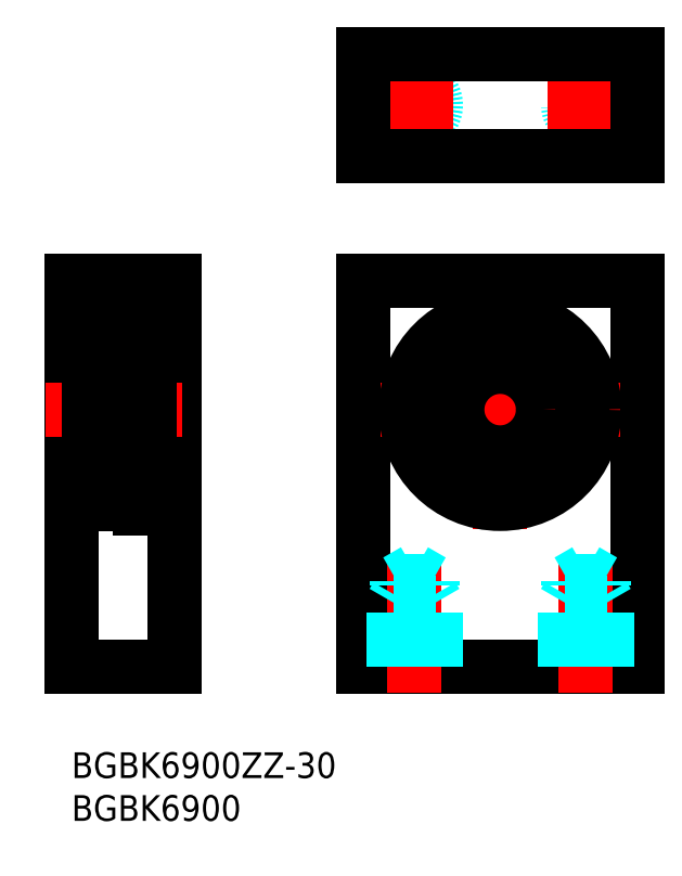
<metadata>
{"format":"dxf","ext":"dxf","renderer":"ezdxf+matplotlib","layout":"modelspace","background":"white","min_lineweight":24,"dpi":150}
</metadata>
<code>
0
SECTION
2
ENTITIES
0
INSERT
8
MSM_CONTINUOUS
2
*U4
10
0
20
0
30
0
0
INSERT
8
MSM_CONTINUOUS
2
*U5
10
0
20
0
30
0
0
LINE
8
MSM_CONTINUOUS
10
34.03
20
10
30
0
11
34.03
21
55
31
0
0
LINE
8
MSM_CONTINUOUS
10
66.03
20
10
30
0
11
66.03
21
55
31
0
0
LINE
8
MSM_CENTER
10
50.03
20
54
30
0
11
50.03
21
26
31
0
0
LINE
8
MSM_CONTINUOUS
10
34.03
20
10
30
0
11
66.03
21
10
31
0
0
LINE
8
MSM_CENTER
10
64.03
20
40
30
0
11
36.03
21
40
31
0
0
LINE
8
MSM_CENTER
10
40.03
20
7
30
0
11
40.03
21
24.19
31
0
0
LINE
8
MSM_CENTER
10
60.03
20
7
30
0
11
60.03
21
24.19
31
0
0
LINE
8
MSM_CONTINUOUS
10
3.6e-15
20
55
30
0
11
3.6e-15
21
10
31
0
0
LINE
8
MSM_CONTINUOUS
10
12
20
10
30
0
11
12
21
55
31
0
0
LINE
8
MSM_CONTINUOUS
10
3.6e-15
20
10
30
0
11
12
21
10
31
0
0
LINE
8
MSM_CENTER
10
-3
20
40
30
0
11
15
21
40
31
0
0
LINE
8
MSM_CONTINUOUS
10
3.6e-15
20
30.5
30
0
11
2
21
30.5
31
0
0
LINE
8
MSM_CONTINUOUS
10
34.03
20
55
30
0
11
66.03
21
55
31
0
0
LINE
8
MSM_CONTINUOUS
10
3.6e-15
20
55
30
0
11
12
21
55
31
0
0
LINE
8
MSM_CONTINUOUS
10
3.6e-15
20
49.5
30
0
11
2
21
49.5
31
0
0
LINE
8
MSM_CONTINUOUS
10
2.3
20
29
30
0
11
8
21
29
31
0
0
LINE
8
MSM_CONTINUOUS
10
2.3
20
35
30
0
11
7.7
21
35
31
0
0
LINE
8
MSM_CONTINUOUS
10
2.3
20
45
30
0
11
7.7
21
45
31
0
0
LINE
8
MSM_CONTINUOUS
10
2.3
20
51
30
0
11
8
21
51
31
0
0
LINE
8
MSM_CONTINUOUS
10
2
20
50.7
30
0
11
2
21
29.3
31
0
0
ARC
8
MSM_CONTINUOUS
10
2.3
20
50.7
30
0
40
0.3
50
90
51
180
0
ARC
8
MSM_CONTINUOUS
10
7.7
20
50.7
30
0
40
0.3
50
0
51
90
0
ARC
8
MSM_CONTINUOUS
10
7.7
20
45.3
30
0
40
0.3
50
270
51
0
0
ARC
8
MSM_CONTINUOUS
10
2.3
20
45.3
30
0
40
0.3
50
180
51
270
0
ARC
8
MSM_CONTINUOUS
10
2.3
20
29.3
30
0
40
0.3
50
180
51
270
0
ARC
8
MSM_CONTINUOUS
10
7.7
20
29.3
30
0
40
0.3
50
270
51
0
0
ARC
8
MSM_CONTINUOUS
10
7.7
20
34.7
30
0
40
0.3
50
0
51
90
0
ARC
8
MSM_CONTINUOUS
10
2.3
20
34.7
30
0
40
0.3
50
90
51
180
0
LINE
8
MSM_CONTINUOUS
10
8
20
51.5
30
0
11
8
21
28.5
31
0
0
CIRCLE
8
MSM_CONTINUOUS
10
50.03
20
40
30
0
40
11
0
CIRCLE
8
MSM_CONTINUOUS
10
50.03
20
40
30
0
40
5
0
ARC
8
MSM_CONTINUOUS
10
54.55
20
31.64
30
0
40
2
50
196.3
51
253.2
0
LINE
8
MSM_CONTINUOUS
10
52.61
20
31.14
30
0
11
52.63
21
31.08
31
0
0
ARC
8
MSM_CONTINUOUS
10
54.58
20
31.72
30
0
40
2.05
50
62.78
51
196.3
0
ARC
8
MSM_CONTINUOUS
10
56.45
20
35.36
30
0
40
2.05
50
242.8
51
328
0
ARC
8
MSM_CONTINUOUS
10
50.03
20
39.37
30
0
40
9.625
50
328
51
212
0
ARC
8
MSM_CONTINUOUS
10
43.6
20
35.36
30
0
40
2.05
50
212
51
297.2
0
ARC
8
MSM_CONTINUOUS
10
45.48
20
31.72
30
0
40
2.05
50
343.7
51
117.2
0
LINE
8
MSM_CONTINUOUS
10
47.43
20
31.08
30
0
11
47.44
21
31.14
31
0
0
ARC
8
MSM_CONTINUOUS
10
45.51
20
31.64
30
0
40
2
50
286.8
51
343.7
0
CIRCLE
8
MSM_CONTINUOUS
10
54.58
20
31.72
30
0
40
1
0
CIRCLE
8
MSM_CONTINUOUS
10
45.48
20
31.72
30
0
40
1
0
LINE
8
MSM_CONTINUOUS
10
9
20
51.5
30
0
11
9
21
29.64
31
0
0
LINE
8
MSM_CONTINUOUS
10
9
20
29.64
30
0
11
8
21
29.64
31
0
0
LINE
8
MSM_CONTINUOUS
10
9
20
33.77
30
0
11
8
21
33.77
31
0
0
LINE
8
MSM_CONTINUOUS
10
9
20
49
30
0
11
8
21
49
31
0
0
LINE
8
MSM_CONTINUOUS
10
9.15
20
51.5
30
0
11
8
21
51.5
31
0
0
LINE
8
MSM_CONTINUOUS
10
9.15
20
28.5
30
0
11
8
21
28.5
31
0
0
LINE
8
MSM_CONTINUOUS
10
9.15
20
51.5
30
0
11
9.15
21
28.5
31
0
0
LINE
8
MSM_CONTINUOUS
10
12
20
51
30
0
11
9.15
21
51
31
0
0
LINE
8
MSM_CONTINUOUS
10
12
20
29
30
0
11
9.15
21
29
31
0
0
LINE
8
MSM_CENTER
10
40.03
20
71.04
30
0
11
40.03
21
80.04
31
0
0
CIRCLE
8
MSM_DASHED
10
40.03
20
75.54
30
0
40
2.067
0
CIRCLE
8
MSM_DASHED
10
40.03
20
75.54
30
0
40
2.5
0
LINE
8
MSM_CENTER
10
35.53
20
75.54
30
0
11
44.53
21
75.54
31
0
0
LINE
8
MSM_CENTER
10
60.03
20
71.04
30
0
11
60.03
21
80.04
31
0
0
CIRCLE
8
MSM_DASHED
10
60.03
20
75.54
30
0
40
2.067
0
CIRCLE
8
MSM_DASHED
10
60.03
20
75.54
30
0
40
2.5
0
LINE
8
MSM_CENTER
10
55.53
20
75.54
30
0
11
64.53
21
75.54
31
0
0
LINE
8
MSM_DASHED
10
37.53
20
10
30
0
11
37.53
21
17.5
31
0
0
LINE
8
MSM_DASHED
10
37.96
20
10
30
0
11
37.96
21
20
31
0
0
LINE
8
MSM_DASHED
10
42.09
20
10
30
0
11
42.09
21
20
31
0
0
LINE
8
MSM_DASHED
10
42.53
20
10
30
0
11
42.53
21
17.5
31
0
0
LINE
8
MSM_DASHED
10
42.09
20
20
30
0
11
37.96
21
20
31
0
0
LINE
8
MSM_DASHED
10
37.96
20
20
30
0
11
40.03
21
21.19
31
0
0
LINE
8
MSM_DASHED
10
42.53
20
17.5
30
0
11
37.53
21
17.5
31
0
0
LINE
8
MSM_DASHED
10
42.09
20
20
30
0
11
40.03
21
21.19
31
0
0
LINE
8
MSM_DASHED
10
42.53
20
17.5
30
0
11
42.09
21
18.25
31
0
0
LINE
8
MSM_DASHED
10
37.53
20
17.5
30
0
11
37.96
21
18.25
31
0
0
LINE
8
MSM_CONTINUOUS
10
34.03
20
81.54
30
0
11
34.03
21
69.54
31
0
0
LINE
8
MSM_CONTINUOUS
10
66.03
20
81.54
30
0
11
66.03
21
69.54
31
0
0
LINE
8
MSM_CONTINUOUS
10
66.03
20
69.54
30
0
11
34.03
21
69.54
31
0
0
LINE
8
MSM_CONTINUOUS
10
66.03
20
81.54
30
0
11
34.03
21
81.54
31
0
0
LINE
8
MSM_DASHED
10
57.53
20
10
30
0
11
57.53
21
17.5
31
0
0
LINE
8
MSM_DASHED
10
57.96
20
10
30
0
11
57.96
21
20
31
0
0
LINE
8
MSM_DASHED
10
62.09
20
10
30
0
11
62.09
21
20
31
0
0
LINE
8
MSM_DASHED
10
62.53
20
10
30
0
11
62.53
21
17.5
31
0
0
LINE
8
MSM_DASHED
10
62.09
20
20
30
0
11
57.96
21
20
31
0
0
LINE
8
MSM_DASHED
10
57.96
20
20
30
0
11
60.03
21
21.19
31
0
0
LINE
8
MSM_DASHED
10
62.53
20
17.5
30
0
11
57.53
21
17.5
31
0
0
LINE
8
MSM_DASHED
10
62.09
20
20
30
0
11
60.03
21
21.19
31
0
0
LINE
8
MSM_DASHED
10
62.53
20
17.5
30
0
11
62.09
21
18.25
31
0
0
LINE
8
MSM_DASHED
10
57.53
20
17.5
30
0
11
57.96
21
18.25
31
0
0
CIRCLE
8
MSM_CONTINUOUS
10
5
20
48
30
0
40
1.587
0
LINE
8
MSM_CONTINUOUS
10
3.132
20
48.99
30
0
11
2.432
21
48.55
31
0
0
LINE
8
MSM_CONTINUOUS
10
2.932
20
49.1
30
0
11
2.232
21
48.66
31
0
0
ARC
8
MSM_CONTINUOUS
10
2.432
20
47.05
30
0
40
0.2
50
180
51
270
0
LINE
8
MSM_CONTINUOUS
10
2.1
20
46.7
30
0
11
2.35
21
46.7
31
0
0
ARC
8
MSM_CONTINUOUS
10
2.1
20
46.6
30
0
40
0.1
50
90.01
51
180
0
LINE
8
MSM_CONTINUOUS
10
2.961
20
46.48
30
0
11
3.125
21
46.93
31
0
0
LINE
8
MSM_CONTINUOUS
10
2.35
20
46.7
30
0
11
2.584
21
46.42
31
0
0
ARC
8
MSM_CONTINUOUS
10
2.737
20
46.55
30
0
40
0.1994
50
220.1
51
270.1
0
LINE
8
MSM_CONTINUOUS
10
2.737
20
46.35
30
0
11
2.773
21
46.35
31
0
0
ARC
8
MSM_CONTINUOUS
10
2.773
20
46.55
30
0
40
0.1998
50
270
51
340.2
0
LINE
8
MSM_CONTINUOUS
10
3.219
20
47
30
0
11
3.767
21
47
31
0
0
LINE
8
MSM_CONTINUOUS
10
2.432
20
48.55
30
0
11
2.432
21
47.05
31
0
0
LINE
8
MSM_CONTINUOUS
10
2.232
20
48.66
30
0
11
2.232
21
47.05
31
0
0
LINE
8
MSM_CONTINUOUS
10
2.882
20
46.85
30
0
11
2.882
21
47.05
31
0
0
LINE
8
MSM_CONTINUOUS
10
2.432
20
46.85
30
0
11
2.882
21
46.85
31
0
0
LINE
8
MSM_CONTINUOUS
10
2.882
20
47.05
30
0
11
2.432
21
47.05
31
0
0
ARC
8
MSM_CONTINUOUS
10
3.219
20
46.9
30
0
40
0.09992
50
89.99
51
160.2
0
LINE
8
MSM_CONTINUOUS
10
2.1
20
49.7
30
0
11
2.41
21
49.7
31
0
0
ARC
8
MSM_CONTINUOUS
10
2.1
20
49.8
30
0
40
0.1
50
180
51
270
0
LINE
8
MSM_CONTINUOUS
10
3.253
20
49
30
0
11
3.767
21
49
31
0
0
ARC
8
MSM_CONTINUOUS
10
2.801
20
49.7
30
0
40
0.2982
50
5.004
51
140.2
0
LINE
8
MSM_CONTINUOUS
10
2.899
20
49.71
30
0
11
2.932
21
49.1
31
0
0
ARC
8
MSM_CONTINUOUS
10
2.562
20
49.57
30
0
40
0.1988
50
139.7
51
225.4
0
LINE
8
MSM_CONTINUOUS
10
2.563
20
49.57
30
0
11
2.726
21
49.76
31
0
0
LINE
8
MSM_CONTINUOUS
10
2.705
20
49.43
30
0
11
2.563
21
49.57
31
0
0
LINE
8
MSM_CONTINUOUS
10
2.563
20
49.29
30
0
11
2.705
21
49.43
31
0
0
LINE
8
MSM_CONTINUOUS
10
2.41
20
49.7
30
0
11
2.572
21
49.89
31
0
0
LINE
8
MSM_CONTINUOUS
10
2.563
20
49.29
30
0
11
2.422
21
49.43
31
0
0
ARC
8
MSM_CONTINUOUS
10
2.801
20
49.7
30
0
40
0.09802
50
4.545
51
140.2
0
ARC
8
MSM_CONTINUOUS
10
3.252
20
49.1
30
0
40
0.09964
50
185
51
270.4
0
LINE
8
MSM_CONTINUOUS
10
3.098
20
49.73
30
0
11
3.153
21
49.09
31
0
0
LINE
8
MSM_CONTINUOUS
10
3.132
20
49.33
30
0
11
3.132
21
48.99
31
0
0
LINE
8
MSM_CONTINUOUS
10
6.868
20
48.99
30
0
11
7.568
21
48.55
31
0
0
LINE
8
MSM_CONTINUOUS
10
7.068
20
49.1
30
0
11
7.768
21
48.66
31
0
0
ARC
8
MSM_CONTINUOUS
10
7.568
20
47.05
30
0
40
0.2
50
270
51
0.006916
0
LINE
8
MSM_CONTINUOUS
10
7.9
20
46.7
30
0
11
7.65
21
46.7
31
0
0
ARC
8
MSM_CONTINUOUS
10
7.9
20
46.6
30
0
40
0.1
50
0.004001
51
89.99
0
LINE
8
MSM_CONTINUOUS
10
7.039
20
46.48
30
0
11
6.875
21
46.93
31
0
0
LINE
8
MSM_CONTINUOUS
10
7.65
20
46.7
30
0
11
7.416
21
46.42
31
0
0
ARC
8
MSM_CONTINUOUS
10
7.263
20
46.55
30
0
40
0.1994
50
269.9
51
319.9
0
LINE
8
MSM_CONTINUOUS
10
7.263
20
46.35
30
0
11
7.227
21
46.35
31
0
0
ARC
8
MSM_CONTINUOUS
10
7.227
20
46.55
30
0
40
0.1998
50
199.8
51
270
0
LINE
8
MSM_CONTINUOUS
10
6.781
20
47
30
0
11
6.233
21
47
31
0
0
LINE
8
MSM_CONTINUOUS
10
7.568
20
48.55
30
0
11
7.568
21
47.05
31
0
0
LINE
8
MSM_CONTINUOUS
10
7.768
20
48.66
30
0
11
7.768
21
47.05
31
0
0
LINE
8
MSM_CONTINUOUS
10
7.118
20
46.85
30
0
11
7.118
21
47.05
31
0
0
LINE
8
MSM_CONTINUOUS
10
7.568
20
46.85
30
0
11
7.118
21
46.85
31
0
0
LINE
8
MSM_CONTINUOUS
10
7.118
20
47.05
30
0
11
7.568
21
47.05
31
0
0
ARC
8
MSM_CONTINUOUS
10
6.781
20
46.9
30
0
40
0.09992
50
19.82
51
90.01
0
LINE
8
MSM_CONTINUOUS
10
7.9
20
49.7
30
0
11
7.59
21
49.7
31
0
0
ARC
8
MSM_CONTINUOUS
10
7.9
20
49.8
30
0
40
0.1
50
270
51
360
0
LINE
8
MSM_CONTINUOUS
10
6.747
20
49
30
0
11
6.233
21
49
31
0
0
ARC
8
MSM_CONTINUOUS
10
7.199
20
49.7
30
0
40
0.2982
50
39.85
51
175
0
LINE
8
MSM_CONTINUOUS
10
7.101
20
49.71
30
0
11
7.068
21
49.1
31
0
0
ARC
8
MSM_CONTINUOUS
10
7.438
20
49.57
30
0
40
0.1988
50
314.6
51
40.29
0
LINE
8
MSM_CONTINUOUS
10
7.437
20
49.57
30
0
11
7.274
21
49.76
31
0
0
LINE
8
MSM_CONTINUOUS
10
7.295
20
49.43
30
0
11
7.437
21
49.57
31
0
0
LINE
8
MSM_CONTINUOUS
10
7.437
20
49.29
30
0
11
7.295
21
49.43
31
0
0
LINE
8
MSM_CONTINUOUS
10
7.59
20
49.7
30
0
11
7.428
21
49.89
31
0
0
LINE
8
MSM_CONTINUOUS
10
7.437
20
49.29
30
0
11
7.578
21
49.43
31
0
0
ARC
8
MSM_CONTINUOUS
10
7.199
20
49.7
30
0
40
0.09802
50
39.82
51
175.5
0
ARC
8
MSM_CONTINUOUS
10
6.748
20
49.1
30
0
40
0.09964
50
269.6
51
355
0
LINE
8
MSM_CONTINUOUS
10
6.902
20
49.73
30
0
11
6.847
21
49.09
31
0
0
LINE
8
MSM_CONTINUOUS
10
6.868
20
49.33
30
0
11
6.868
21
48.99
31
0
0
CIRCLE
8
MSM_CONTINUOUS
10
5
20
32
30
0
40
1.587
0
LINE
8
MSM_CONTINUOUS
10
3.132
20
31.01
30
0
11
2.432
21
31.45
31
0
0
LINE
8
MSM_CONTINUOUS
10
2.932
20
30.9
30
0
11
2.232
21
31.34
31
0
0
ARC
8
MSM_CONTINUOUS
10
2.432
20
32.95
30
0
40
0.2
50
89.99
51
180
0
LINE
8
MSM_CONTINUOUS
10
2.1
20
33.3
30
0
11
2.35
21
33.3
31
0
0
ARC
8
MSM_CONTINUOUS
10
2.1
20
33.4
30
0
40
0.1
50
180
51
270
0
LINE
8
MSM_CONTINUOUS
10
2.961
20
33.52
30
0
11
3.125
21
33.07
31
0
0
LINE
8
MSM_CONTINUOUS
10
2.35
20
33.3
30
0
11
2.584
21
33.58
31
0
0
ARC
8
MSM_CONTINUOUS
10
2.737
20
33.45
30
0
40
0.1994
50
89.87
51
139.9
0
LINE
8
MSM_CONTINUOUS
10
2.737
20
33.65
30
0
11
2.773
21
33.65
31
0
0
ARC
8
MSM_CONTINUOUS
10
2.773
20
33.45
30
0
40
0.1998
50
19.83
51
90.02
0
LINE
8
MSM_CONTINUOUS
10
3.219
20
33
30
0
11
3.767
21
33
31
0
0
LINE
8
MSM_CONTINUOUS
10
2.432
20
31.45
30
0
11
2.432
21
32.95
31
0
0
LINE
8
MSM_CONTINUOUS
10
2.232
20
31.34
30
0
11
2.232
21
32.95
31
0
0
LINE
8
MSM_CONTINUOUS
10
2.882
20
33.15
30
0
11
2.882
21
32.95
31
0
0
LINE
8
MSM_CONTINUOUS
10
2.432
20
33.15
30
0
11
2.882
21
33.15
31
0
0
LINE
8
MSM_CONTINUOUS
10
2.882
20
32.95
30
0
11
2.432
21
32.95
31
0
0
ARC
8
MSM_CONTINUOUS
10
3.219
20
33.1
30
0
40
0.09992
50
199.8
51
270
0
LINE
8
MSM_CONTINUOUS
10
2.1
20
30.3
30
0
11
2.41
21
30.3
31
0
0
ARC
8
MSM_CONTINUOUS
10
2.1
20
30.2
30
0
40
0.1
50
90
51
180
0
LINE
8
MSM_CONTINUOUS
10
3.253
20
31
30
0
11
3.767
21
31
31
0
0
ARC
8
MSM_CONTINUOUS
10
2.801
20
30.3
30
0
40
0.2982
50
219.8
51
355
0
LINE
8
MSM_CONTINUOUS
10
2.899
20
30.29
30
0
11
2.932
21
30.9
31
0
0
ARC
8
MSM_CONTINUOUS
10
2.562
20
30.43
30
0
40
0.1988
50
134.6
51
220.3
0
LINE
8
MSM_CONTINUOUS
10
2.563
20
30.43
30
0
11
2.726
21
30.24
31
0
0
LINE
8
MSM_CONTINUOUS
10
2.705
20
30.57
30
0
11
2.563
21
30.43
31
0
0
LINE
8
MSM_CONTINUOUS
10
2.563
20
30.71
30
0
11
2.705
21
30.57
31
0
0
LINE
8
MSM_CONTINUOUS
10
2.41
20
30.3
30
0
11
2.572
21
30.11
31
0
0
LINE
8
MSM_CONTINUOUS
10
2.563
20
30.71
30
0
11
2.422
21
30.57
31
0
0
ARC
8
MSM_CONTINUOUS
10
2.801
20
30.3
30
0
40
0.09802
50
219.8
51
355.5
0
ARC
8
MSM_CONTINUOUS
10
3.252
20
30.9
30
0
40
0.09964
50
89.57
51
175
0
LINE
8
MSM_CONTINUOUS
10
3.098
20
30.27
30
0
11
3.153
21
30.91
31
0
0
LINE
8
MSM_CONTINUOUS
10
3.132
20
30.67
30
0
11
3.132
21
31.01
31
0
0
LINE
8
MSM_CONTINUOUS
10
6.868
20
31.01
30
0
11
7.568
21
31.45
31
0
0
LINE
8
MSM_CONTINUOUS
10
7.068
20
30.9
30
0
11
7.768
21
31.34
31
0
0
ARC
8
MSM_CONTINUOUS
10
7.568
20
32.95
30
0
40
0.2
50
360
51
90.01
0
LINE
8
MSM_CONTINUOUS
10
7.9
20
33.3
30
0
11
7.65
21
33.3
31
0
0
ARC
8
MSM_CONTINUOUS
10
7.9
20
33.4
30
0
40
0.1
50
270
51
360
0
LINE
8
MSM_CONTINUOUS
10
7.039
20
33.52
30
0
11
6.875
21
33.07
31
0
0
LINE
8
MSM_CONTINUOUS
10
7.65
20
33.3
30
0
11
7.416
21
33.58
31
0
0
ARC
8
MSM_CONTINUOUS
10
7.263
20
33.45
30
0
40
0.1994
50
40.09
51
90.13
0
LINE
8
MSM_CONTINUOUS
10
7.263
20
33.65
30
0
11
7.227
21
33.65
31
0
0
ARC
8
MSM_CONTINUOUS
10
7.227
20
33.45
30
0
40
0.1998
50
89.98
51
160.2
0
LINE
8
MSM_CONTINUOUS
10
6.781
20
33
30
0
11
6.233
21
33
31
0
0
LINE
8
MSM_CONTINUOUS
10
7.568
20
31.45
30
0
11
7.568
21
32.95
31
0
0
LINE
8
MSM_CONTINUOUS
10
7.768
20
31.34
30
0
11
7.768
21
32.95
31
0
0
LINE
8
MSM_CONTINUOUS
10
7.118
20
33.15
30
0
11
7.118
21
32.95
31
0
0
LINE
8
MSM_CONTINUOUS
10
7.568
20
33.15
30
0
11
7.118
21
33.15
31
0
0
LINE
8
MSM_CONTINUOUS
10
7.118
20
32.95
30
0
11
7.568
21
32.95
31
0
0
ARC
8
MSM_CONTINUOUS
10
6.781
20
33.1
30
0
40
0.09992
50
270
51
340.2
0
LINE
8
MSM_CONTINUOUS
10
7.9
20
30.3
30
0
11
7.59
21
30.3
31
0
0
ARC
8
MSM_CONTINUOUS
10
7.9
20
30.2
30
0
40
0.1
50
5e-05
51
90
0
LINE
8
MSM_CONTINUOUS
10
6.747
20
31
30
0
11
6.233
21
31
31
0
0
ARC
8
MSM_CONTINUOUS
10
7.199
20
30.3
30
0
40
0.2982
50
185
51
320.2
0
LINE
8
MSM_CONTINUOUS
10
7.101
20
30.29
30
0
11
7.068
21
30.9
31
0
0
ARC
8
MSM_CONTINUOUS
10
7.438
20
30.43
30
0
40
0.1988
50
319.7
51
45.39
0
LINE
8
MSM_CONTINUOUS
10
7.437
20
30.43
30
0
11
7.274
21
30.24
31
0
0
LINE
8
MSM_CONTINUOUS
10
7.295
20
30.57
30
0
11
7.437
21
30.43
31
0
0
LINE
8
MSM_CONTINUOUS
10
7.437
20
30.71
30
0
11
7.295
21
30.57
31
0
0
LINE
8
MSM_CONTINUOUS
10
7.59
20
30.3
30
0
11
7.428
21
30.11
31
0
0
LINE
8
MSM_CONTINUOUS
10
7.437
20
30.71
30
0
11
7.578
21
30.57
31
0
0
ARC
8
MSM_CONTINUOUS
10
7.199
20
30.3
30
0
40
0.09802
50
184.5
51
320.2
0
ARC
8
MSM_CONTINUOUS
10
6.748
20
30.9
30
0
40
0.09964
50
4.971
51
90.43
0
LINE
8
MSM_CONTINUOUS
10
6.902
20
30.27
30
0
11
6.847
21
30.91
31
0
0
LINE
8
MSM_CONTINUOUS
10
6.868
20
30.67
30
0
11
6.868
21
31.01
31
0
0
ENDSEC
0
EOF

</code>
